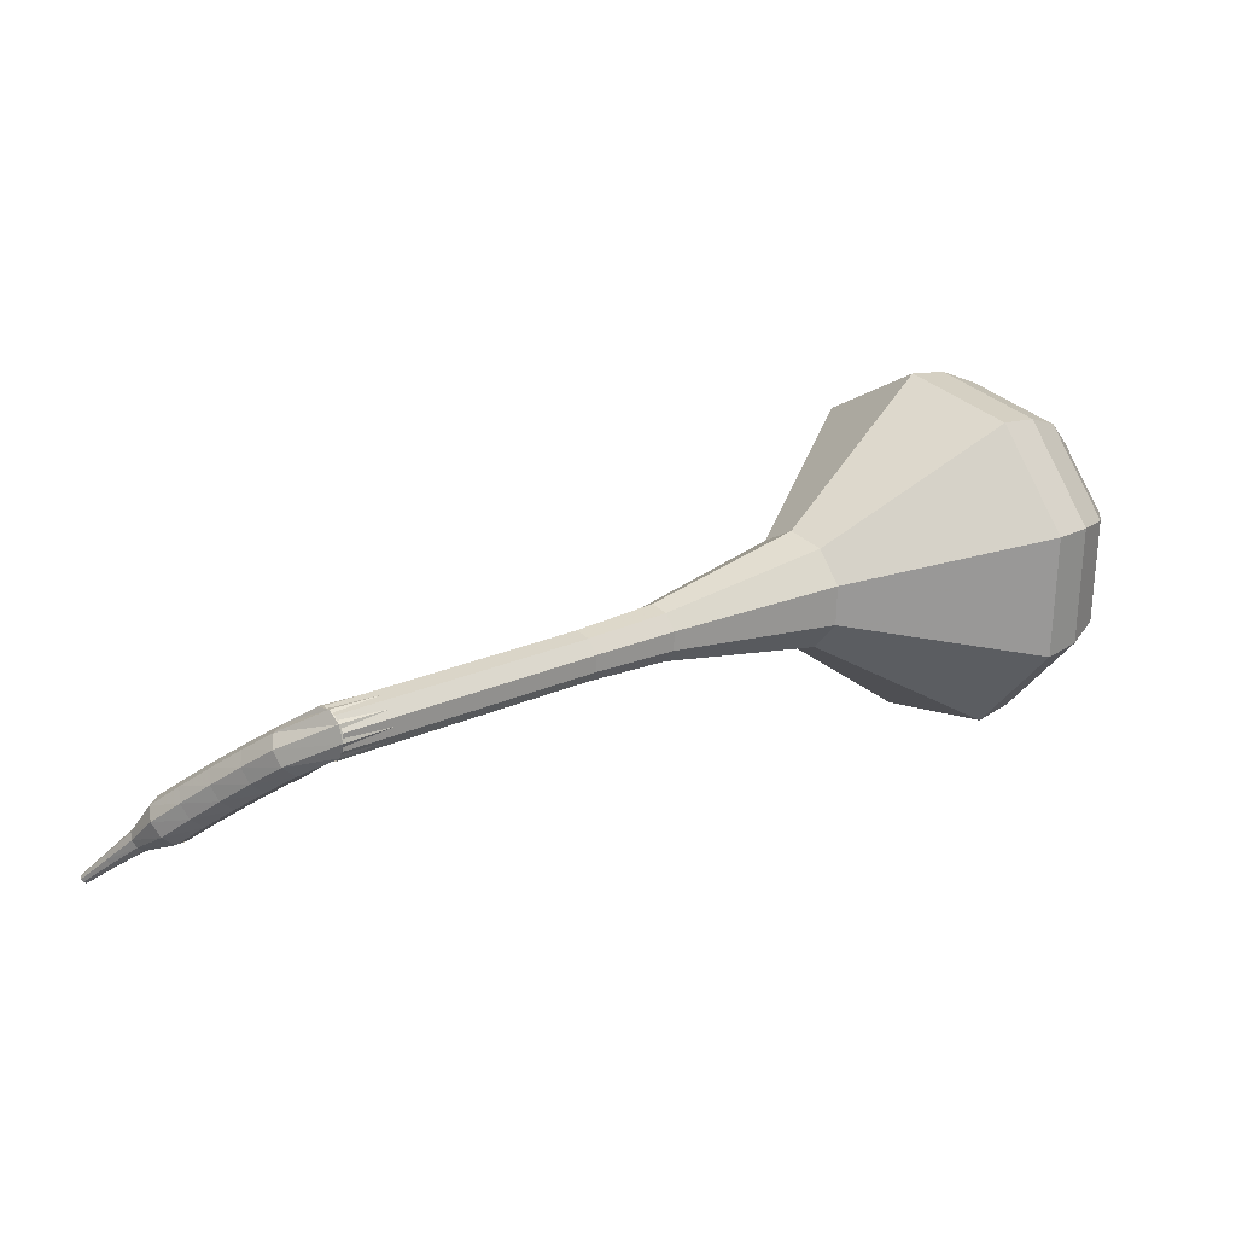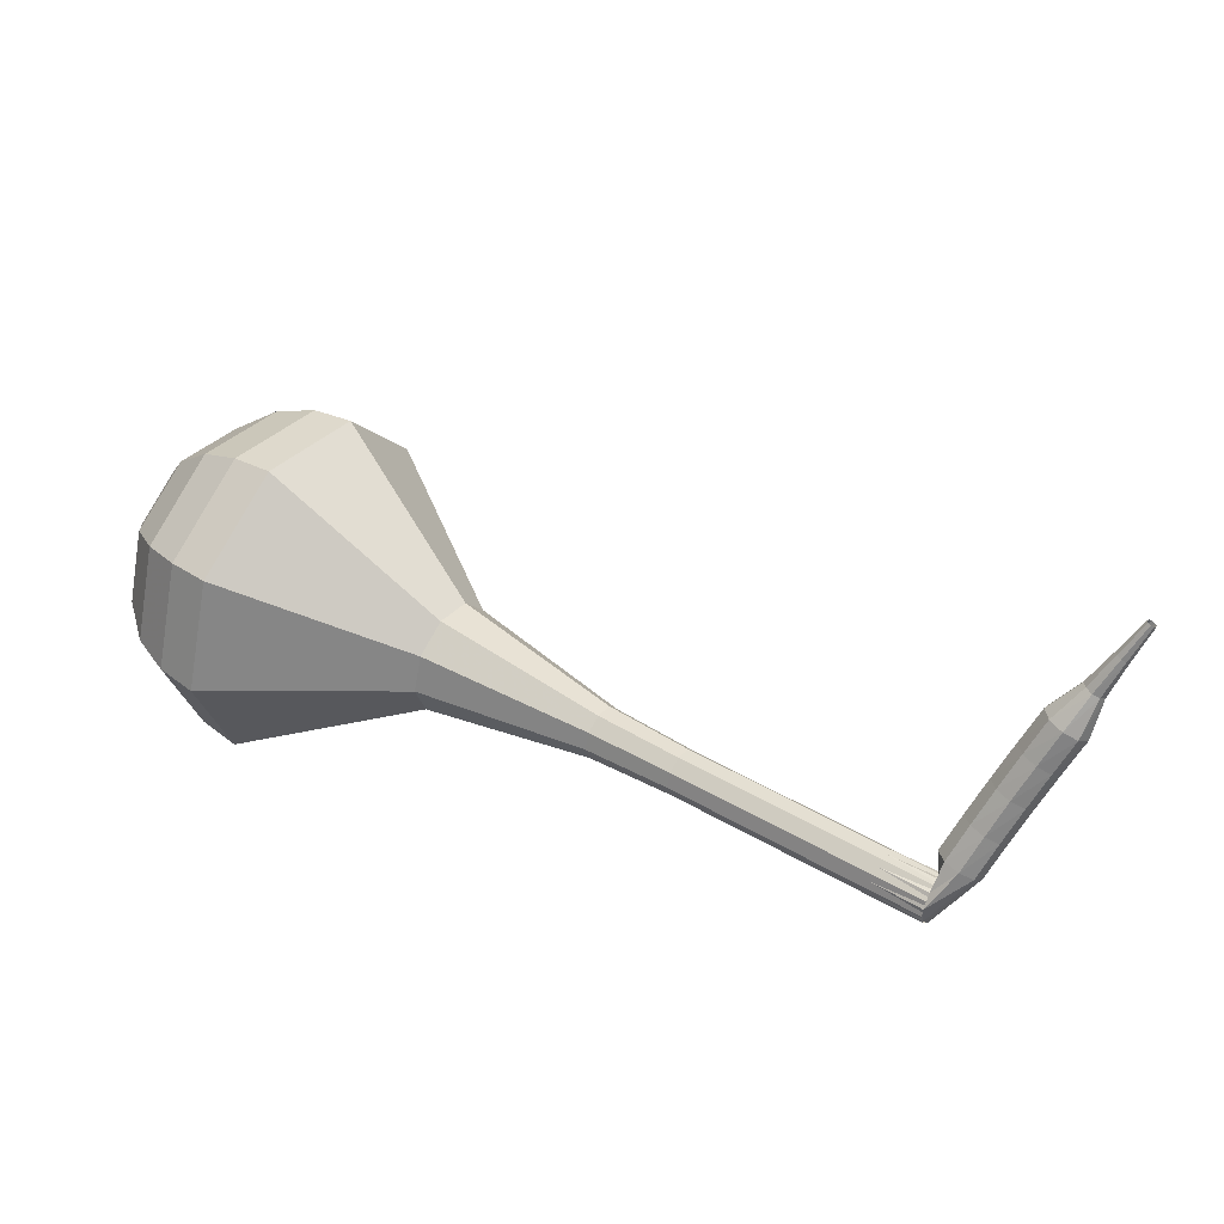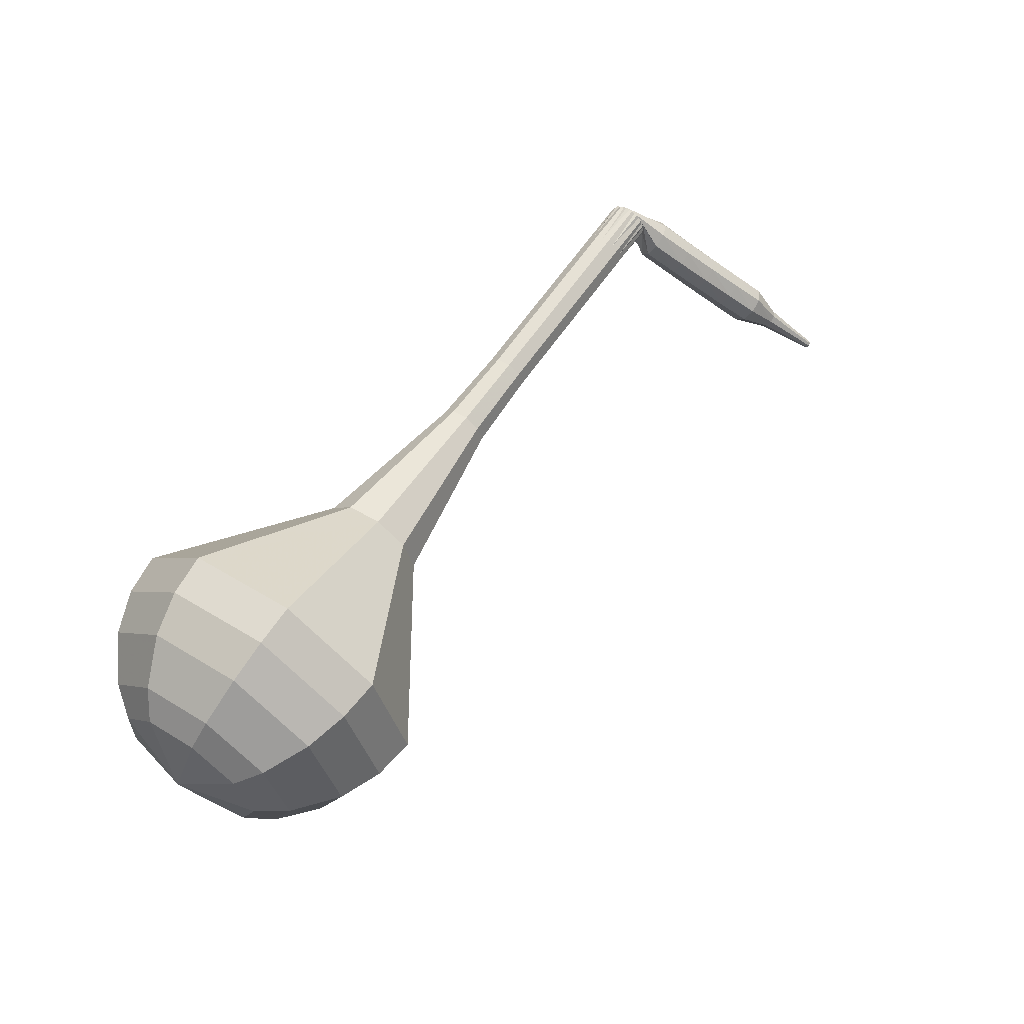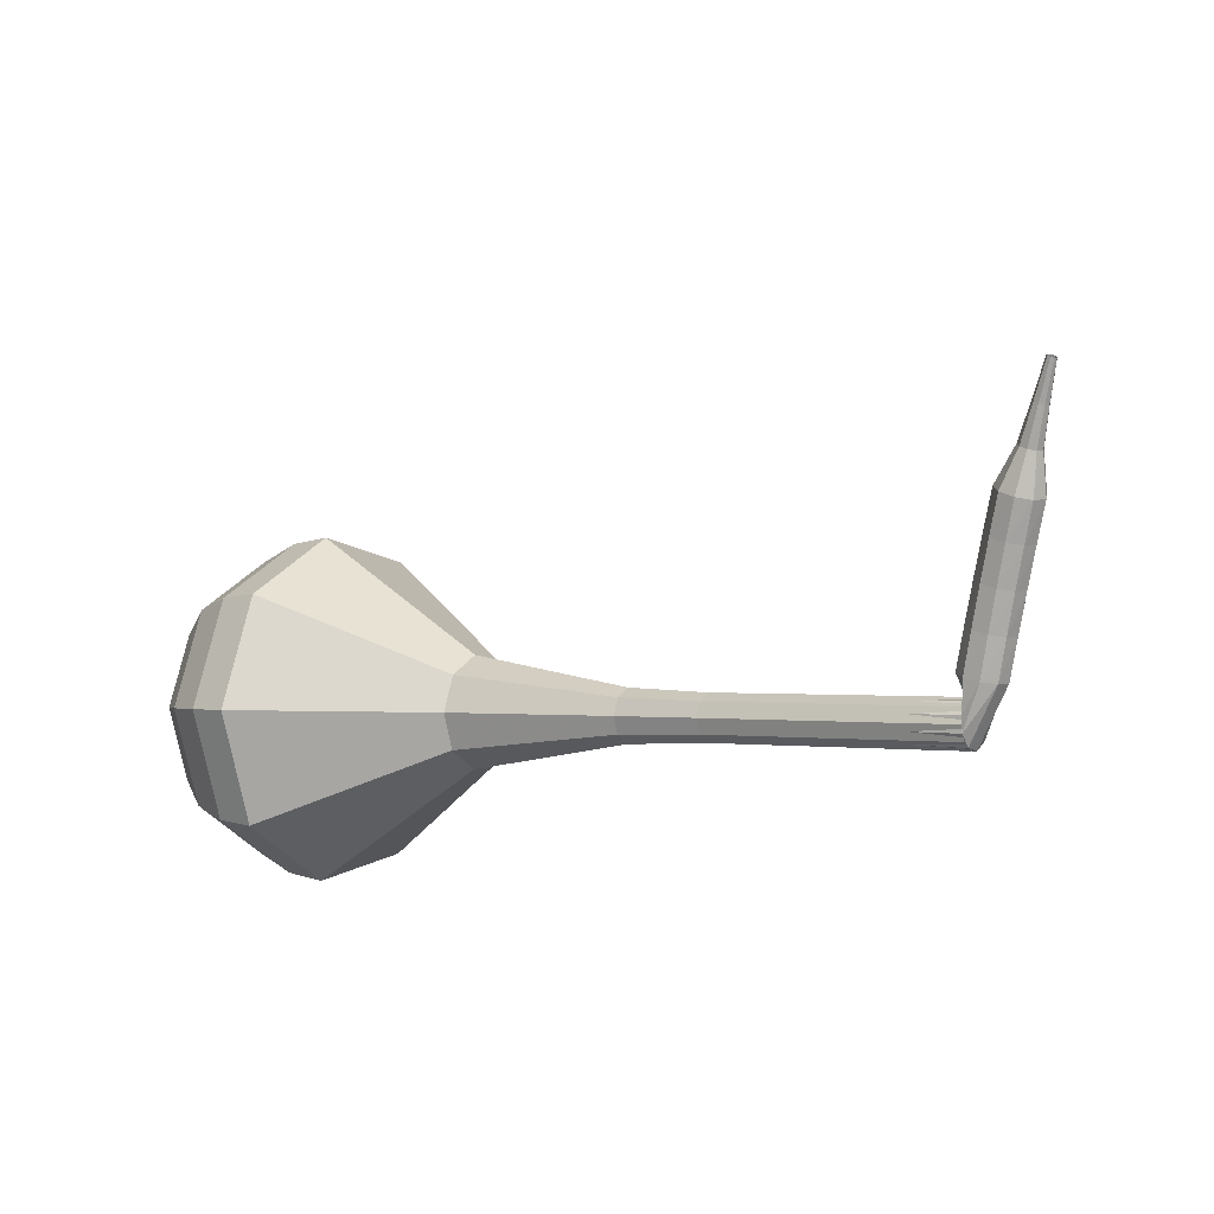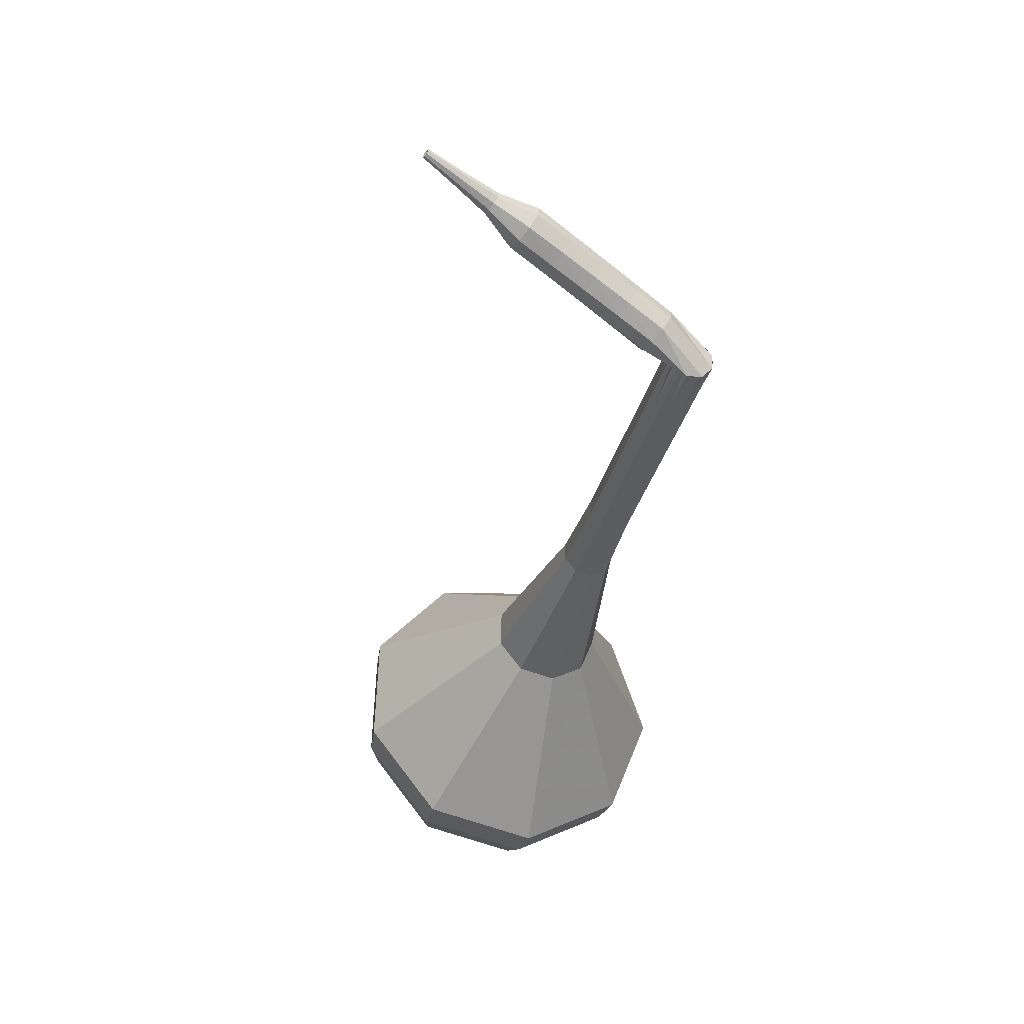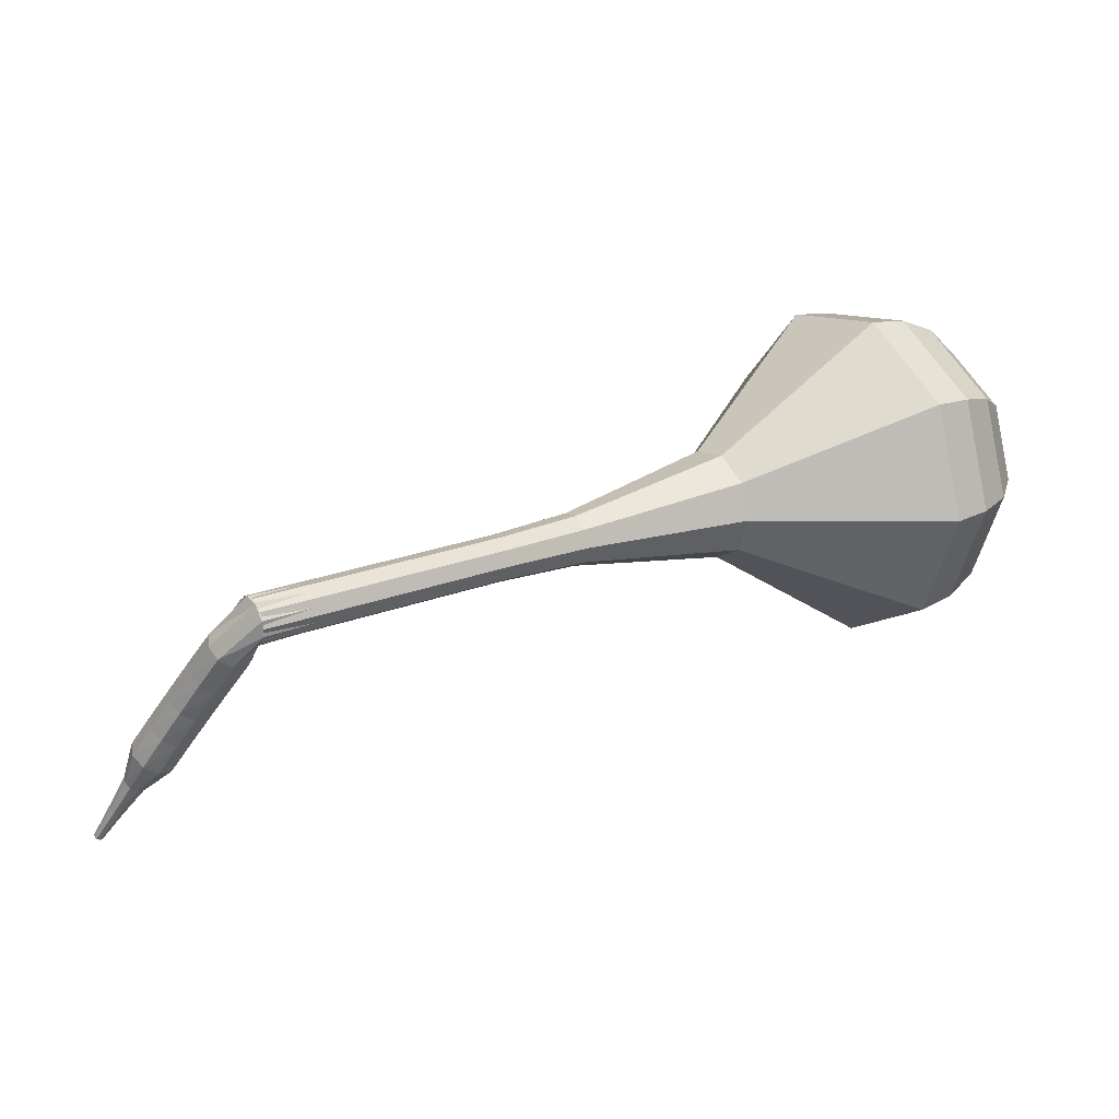
<metadata>
{"format":"obj","ext":"obj","renderer":"f3d","projection":"perspective","resolution":1024,"background":"white","views":[{"elev":-37.6,"azim":5.2,"up":"+Y"},{"elev":-60.7,"azim":-158.5,"up":"+Y"},{"elev":31.2,"azim":166.4,"up":"+Z"},{"elev":-73.6,"azim":-137.4,"up":"+Y"},{"elev":-69.5,"azim":-76.6,"up":"+Y"},{"elev":-52.4,"azim":19.3,"up":"+Y"}]}
</metadata>
<code>
g tube1
v 183.1 143.2 176.6
v 181.3 143.3 173.7
v 178.9 145.2 172.2
v 177 148 172.7
v 176.6 150.4 175.1
v 177.7 151.3 178.1
v 179.9 150.2 180.5
v 182.2 147.7 181
v 183.4 145 179.5
v 183.1 143.2 176.6
v 182.9 144.8 176.2
v 181.6 144.9 174.1
v 179.9 146.2 173
v 178.5 148.3 173.4
v 178.2 150 175.1
v 179 150.7 177.3
v 180.6 149.9 179.1
v 182.3 148.1 179.5
v 183.2 146.1 178.3
v 182.9 144.8 176.2
v 181.3 148.2 175.8
v 181.3 148.2 175.8
v 181.3 148.2 175.8
v 181.3 148.2 175.8
v 181.3 148.2 175.8
v 181.3 148.2 175.8
v 181.3 148.2 175.8
v 181.3 148.2 175.8
v 181.3 148.2 175.8
v 181.3 148.2 175.8
v 153.7 127.8 191.9
v 153.6 127.4 191.3
v 153.8 126.9 191
v 154.3 126.4 191.1
v 154.7 126.1 191.6
v 154.9 126.3 192.3
v 154.8 126.8 192.7
v 154.5 127.3 192.8
v 154 127.7 192.5
v 153.7 127.8 191.9
v 153 128.1 190.8
v 153.4 127.9 190.3
v 153.5 127.3 190.1
v 153.4 126.6 190.2
v 153 126.2 190.6
v 152.6 126.2 191.1
v 152.3 126.7 191.5
v 152.3 127.4 191.6
v 152.6 128 191.3
v 153 128.1 190.8
v 151.6 128.3 189.7
v 152 128 189.2
v 152.1 127.4 189
v 152 126.7 189.1
v 151.6 126.3 189.5
v 151.2 126.4 190
v 150.9 126.8 190.4
v 150.9 127.5 190.5
v 151.2 128.1 190.2
v 151.6 128.3 189.7
v 150.2 128.4 188.7
v 150.6 128.1 188.2
v 150.8 127.5 187.9
v 150.7 126.8 188
v 150.3 126.4 188.4
v 149.9 126.4 188.9
v 149.6 126.9 189.3
v 149.5 127.6 189.4
v 149.8 128.1 189.2
v 150.2 128.4 188.7
v 148.8 128.4 187.6
v 149.2 128.2 187.1
v 149.4 127.6 186.8
v 149.3 126.9 186.9
v 149 126.4 187.3
v 148.6 126.5 187.9
v 148.3 126.9 188.3
v 148.2 127.6 188.4
v 148.4 128.2 188.1
v 148.8 128.4 187.6
v 147.4 128.4 186.5
v 147.8 128.2 186
v 148.1 127.6 185.8
v 148 126.9 185.9
v 147.7 126.4 186.3
v 147.3 126.4 186.8
v 146.9 126.9 187.2
v 146.9 127.5 187.3
v 147 128.1 187
v 147.4 128.4 186.5
v 146.1 127.8 185.5
v 146.3 127.7 185.2
v 146.4 127.4 185.1
v 146.4 127.1 185.2
v 146.3 126.8 185.4
v 146.1 126.8 185.6
v 145.9 127 185.8
v 145.8 127.4 185.9
v 145.9 127.7 185.7
v 146.1 127.8 185.5
v 144.8 127.5 184.5
v 144.9 127.4 184.3
v 145 127.2 184.2
v 145 127 184.2
v 144.9 126.9 184.4
v 144.8 126.8 184.6
v 144.7 127 184.7
v 144.6 127.2 184.7
v 144.7 127.4 184.6
v 144.8 127.5 184.5
v 143.5 127.2 183.4
v 143.6 127.2 183.3
v 143.7 127 183.3
v 143.7 126.9 183.3
v 143.6 126.8 183.4
v 143.5 126.8 183.5
v 143.4 126.9 183.6
v 143.4 127 183.6
v 143.4 127.1 183.5
v 143.5 127.2 183.4
f 1 2 12
f 12 11 1
f 2 3 13
f 13 12 2
f 3 4 14
f 14 13 3
f 4 5 15
f 15 14 4
f 5 6 16
f 16 15 5
f 6 7 17
f 17 16 6
f 7 8 18
f 18 17 7
f 8 9 19
f 19 18 8
f 9 10 20
f 20 19 9
f 11 12 22
f 22 21 11
f 12 13 23
f 23 22 12
f 13 14 24
f 24 23 13
f 14 15 25
f 25 24 14
f 15 16 26
f 26 25 15
f 16 17 27
f 27 26 16
f 17 18 28
f 28 27 17
f 18 19 29
f 29 28 18
f 19 20 30
f 30 29 19
f 21 22 32
f 32 31 21
f 22 23 33
f 33 32 22
f 23 24 34
f 34 33 23
f 24 25 35
f 35 34 24
f 25 26 36
f 36 35 25
f 26 27 37
f 37 36 26
f 27 28 38
f 38 37 27
f 28 29 39
f 39 38 28
f 29 30 40
f 40 39 29
f 31 32 42
f 42 41 31
f 32 33 43
f 43 42 32
f 33 34 44
f 44 43 33
f 34 35 45
f 45 44 34
f 35 36 46
f 46 45 35
f 36 37 47
f 47 46 36
f 37 38 48
f 48 47 37
f 38 39 49
f 49 48 38
f 39 40 50
f 50 49 39
f 41 42 52
f 52 51 41
f 42 43 53
f 53 52 42
f 43 44 54
f 54 53 43
f 44 45 55
f 55 54 44
f 45 46 56
f 56 55 45
f 46 47 57
f 57 56 46
f 47 48 58
f 58 57 47
f 48 49 59
f 59 58 48
f 49 50 60
f 60 59 49
f 51 52 62
f 62 61 51
f 52 53 63
f 63 62 52
f 53 54 64
f 64 63 53
f 54 55 65
f 65 64 54
f 55 56 66
f 66 65 55
f 56 57 67
f 67 66 56
f 57 58 68
f 68 67 57
f 58 59 69
f 69 68 58
f 59 60 70
f 70 69 59
f 61 62 72
f 72 71 61
f 62 63 73
f 73 72 62
f 63 64 74
f 74 73 63
f 64 65 75
f 75 74 64
f 65 66 76
f 76 75 65
f 66 67 77
f 77 76 66
f 67 68 78
f 78 77 67
f 68 69 79
f 79 78 68
f 69 70 80
f 80 79 69
f 71 72 82
f 82 81 71
f 72 73 83
f 83 82 72
f 73 74 84
f 84 83 73
f 74 75 85
f 85 84 74
f 75 76 86
f 86 85 75
f 76 77 87
f 87 86 76
f 77 78 88
f 88 87 77
f 78 79 89
f 89 88 78
f 79 80 90
f 90 89 79
f 81 82 92
f 92 91 81
f 82 83 93
f 93 92 82
f 83 84 94
f 94 93 83
f 84 85 95
f 95 94 84
f 85 86 96
f 96 95 85
f 86 87 97
f 97 96 86
f 87 88 98
f 98 97 87
f 88 89 99
f 99 98 88
f 89 90 100
f 100 99 89
f 91 92 102
f 102 101 91
f 92 93 103
f 103 102 92
f 93 94 104
f 104 103 93
f 94 95 105
f 105 104 94
f 95 96 106
f 106 105 95
f 96 97 107
f 107 106 96
f 97 98 108
f 108 107 97
f 98 99 109
f 109 108 98
f 99 100 110
f 110 109 99
f 101 102 112
f 112 111 101
f 102 103 113
f 113 112 102
f 103 104 114
f 114 113 103
f 104 105 115
f 115 114 104
f 105 106 116
f 116 115 105
f 106 107 117
f 117 116 106
f 107 108 118
f 118 117 107
f 108 109 119
f 119 118 108
f 109 110 120
f 120 119 109
v 154.9 126.2 191.9
v 154.5 126.2 191.4
v 154 126.6 191
v 153.7 127.1 191.2
v 153.6 127.6 191.6
v 153.8 127.8 192.3
v 154.2 127.6 192.7
v 154.7 127.1 192.8
v 154.9 126.5 192.5
v 154.9 126.2 191.9
v 157.6 128.3 190.3
v 157.2 128.3 189.7
v 156.8 128.7 189.4
v 156.4 129.3 189.5
v 156.3 129.8 190
v 156.5 129.9 190.6
v 157 129.7 191.1
v 157.4 129.2 191.2
v 157.7 128.7 190.9
v 157.6 128.3 190.3
v 160.3 130.4 188.7
v 159.9 130.5 188.1
v 159.5 130.8 187.8
v 159.1 131.4 187.9
v 159 131.9 188.4
v 159.2 132.1 189
v 159.7 131.9 189.5
v 160.1 131.4 189.6
v 160.4 130.8 189.3
v 160.3 130.4 188.7
v 163 132.6 187.1
v 162.7 132.6 186.5
v 162.2 133 186.2
v 161.8 133.5 186.3
v 161.7 134 186.8
v 161.9 134.2 187.4
v 162.4 134 187.9
v 162.8 133.5 188
v 163.1 132.9 187.7
v 163 132.6 187.1
v 165.8 134.6 185.5
v 165.4 134.6 184.8
v 164.9 135 184.4
v 164.4 135.7 184.6
v 164.3 136.2 185.1
v 164.6 136.4 185.8
v 165.1 136.2 186.4
v 165.6 135.6 186.5
v 165.9 135 186.1
v 165.8 134.6 185.5
v 172.1 137.8 182.2
v 171.2 137.9 180.8
v 170 138.8 180.1
v 169.1 140.1 180.3
v 168.9 141.3 181.5
v 169.4 141.8 183
v 170.5 141.2 184.1
v 171.6 140 184.4
v 172.2 138.7 183.6
v 172.1 137.8 182.2
v 180.6 138.1 179
v 177.9 138.2 174.6
v 174.3 141 172.3
v 171.5 145.3 173.1
v 170.8 148.9 176.7
v 172.5 150.2 181.3
v 175.9 148.7 184.9
v 179.3 144.9 185.7
v 181.2 140.7 183.4
v 180.6 138.1 179
v 181.8 139.3 178.2
v 179.2 139.4 174
v 175.7 142.2 171.7
v 173 146.3 172.5
v 172.3 149.8 176
v 174 151.1 180.5
v 177.2 149.6 183.9
v 180.5 145.9 184.7
v 182.3 141.9 182.4
v 181.8 139.3 178.2
v 182.7 141 177.4
v 180.3 141.1 173.6
v 177.2 143.5 171.6
v 174.8 147.2 172.3
v 174.2 150.3 175.4
v 175.7 151.5 179.4
v 178.6 150.1 182.5
v 181.5 146.9 183.2
v 183.1 143.3 181.2
v 182.7 141 177.4
v 183.1 143.2 176.6
v 181.3 143.3 173.7
v 178.9 145.2 172.2
v 177 148 172.7
v 176.6 150.4 175.1
v 177.7 151.3 178.1
v 179.9 150.2 180.5
v 182.2 147.7 181
v 183.4 145 179.5
v 183.1 143.2 176.6
v 182.9 144.8 176.2
v 181.6 144.9 174.1
v 179.9 146.2 173
v 178.5 148.3 173.4
v 178.2 150 175.1
v 179 150.7 177.3
v 180.6 149.9 179.1
v 182.3 148.1 179.5
v 183.2 146.1 178.3
v 182.9 144.8 176.2
v 181.3 148.2 175.8
v 181.3 148.2 175.8
v 181.3 148.2 175.8
v 181.3 148.2 175.8
v 181.3 148.2 175.8
v 181.3 148.2 175.8
v 181.3 148.2 175.8
v 181.3 148.2 175.8
v 181.3 148.2 175.8
v 181.3 148.2 175.8
f 121 122 132
f 132 131 121
f 122 123 133
f 133 132 122
f 123 124 134
f 134 133 123
f 124 125 135
f 135 134 124
f 125 126 136
f 136 135 125
f 126 127 137
f 137 136 126
f 127 128 138
f 138 137 127
f 128 129 139
f 139 138 128
f 129 130 140
f 140 139 129
f 131 132 142
f 142 141 131
f 132 133 143
f 143 142 132
f 133 134 144
f 144 143 133
f 134 135 145
f 145 144 134
f 135 136 146
f 146 145 135
f 136 137 147
f 147 146 136
f 137 138 148
f 148 147 137
f 138 139 149
f 149 148 138
f 139 140 150
f 150 149 139
f 141 142 152
f 152 151 141
f 142 143 153
f 153 152 142
f 143 144 154
f 154 153 143
f 144 145 155
f 155 154 144
f 145 146 156
f 156 155 145
f 146 147 157
f 157 156 146
f 147 148 158
f 158 157 147
f 148 149 159
f 159 158 148
f 149 150 160
f 160 159 149
f 151 152 162
f 162 161 151
f 152 153 163
f 163 162 152
f 153 154 164
f 164 163 153
f 154 155 165
f 165 164 154
f 155 156 166
f 166 165 155
f 156 157 167
f 167 166 156
f 157 158 168
f 168 167 157
f 158 159 169
f 169 168 158
f 159 160 170
f 170 169 159
f 161 162 172
f 172 171 161
f 162 163 173
f 173 172 162
f 163 164 174
f 174 173 163
f 164 165 175
f 175 174 164
f 165 166 176
f 176 175 165
f 166 167 177
f 177 176 166
f 167 168 178
f 178 177 167
f 168 169 179
f 179 178 168
f 169 170 180
f 180 179 169
f 171 172 182
f 182 181 171
f 172 173 183
f 183 182 172
f 173 174 184
f 184 183 173
f 174 175 185
f 185 184 174
f 175 176 186
f 186 185 175
f 176 177 187
f 187 186 176
f 177 178 188
f 188 187 177
f 178 179 189
f 189 188 178
f 179 180 190
f 190 189 179
f 181 182 192
f 192 191 181
f 182 183 193
f 193 192 182
f 183 184 194
f 194 193 183
f 184 185 195
f 195 194 184
f 185 186 196
f 196 195 185
f 186 187 197
f 197 196 186
f 187 188 198
f 198 197 187
f 188 189 199
f 199 198 188
f 189 190 200
f 200 199 189
f 191 192 202
f 202 201 191
f 192 193 203
f 203 202 192
f 193 194 204
f 204 203 193
f 194 195 205
f 205 204 194
f 195 196 206
f 206 205 195
f 196 197 207
f 207 206 196
f 197 198 208
f 208 207 197
f 198 199 209
f 209 208 198
f 199 200 210
f 210 209 199
f 201 202 212
f 212 211 201
f 202 203 213
f 213 212 202
f 203 204 214
f 214 213 203
f 204 205 215
f 215 214 204
f 205 206 216
f 216 215 205
f 206 207 217
f 217 216 206
f 207 208 218
f 218 217 207
f 208 209 219
f 219 218 208
f 209 210 220
f 220 219 209
f 211 212 222
f 222 221 211
f 212 213 223
f 223 222 212
f 213 214 224
f 224 223 213
f 214 215 225
f 225 224 214
f 215 216 226
f 226 225 215
f 216 217 227
f 227 226 216
f 217 218 228
f 228 227 217
f 218 219 229
f 229 228 218
f 219 220 230
f 230 229 219
f 221 222 232
f 232 231 221
f 222 223 233
f 233 232 222
f 223 224 234
f 234 233 223
f 224 225 235
f 235 234 224
f 225 226 236
f 236 235 225
f 226 227 237
f 237 236 226
f 227 228 238
f 238 237 227
f 228 229 239
f 239 238 228
f 229 230 240
f 240 239 229
g

</code>
